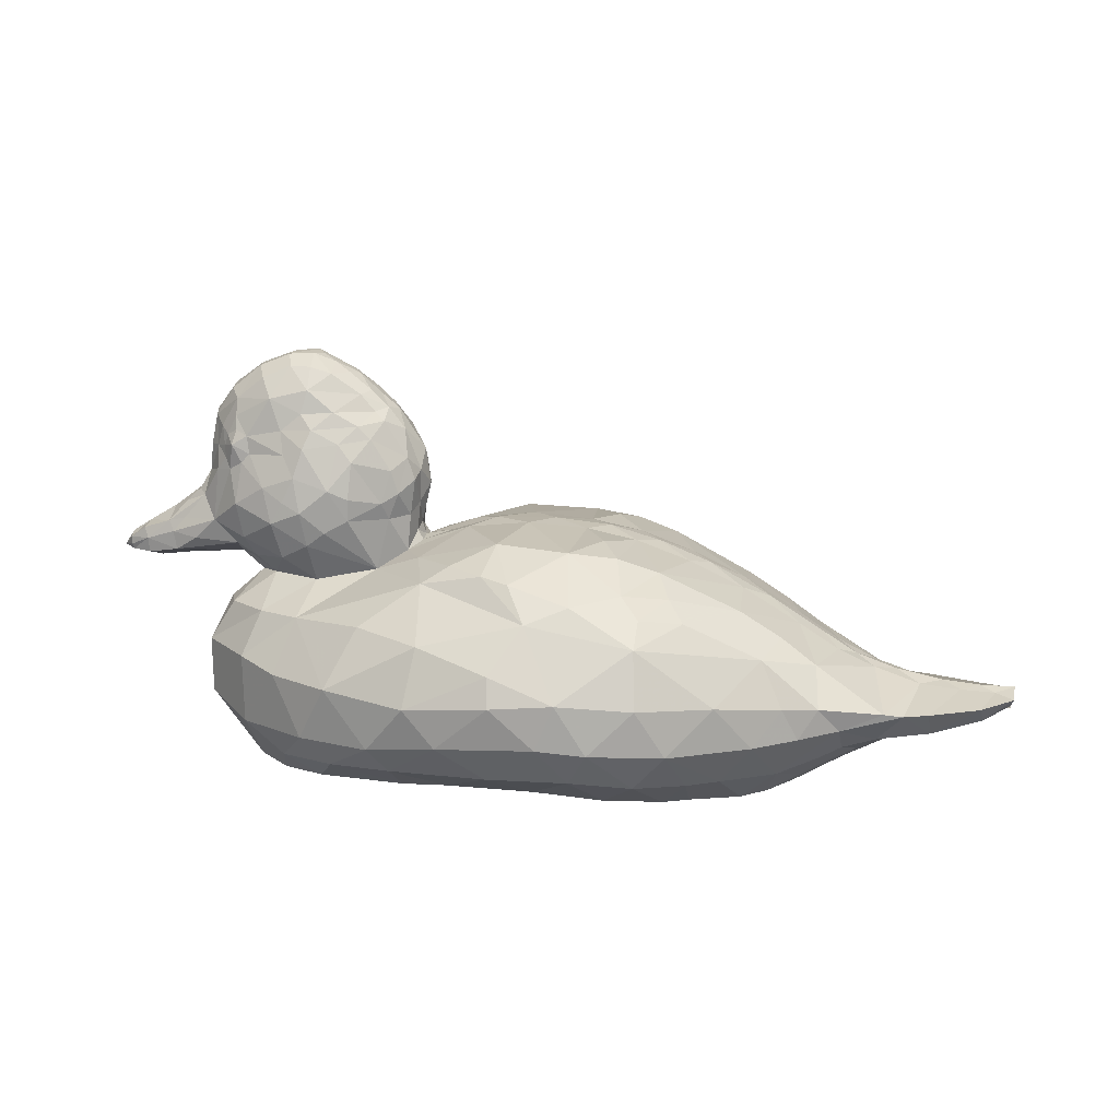
<metadata>
{"format":"obj","ext":"obj","renderer":"f3d","projection":"perspective","resolution":1024,"background":"white","views":[{"elev":11.9,"azim":7.3,"up":"+Z"}]}
</metadata>
<code>
v -5.81 0.295 -0.755
v -5.71 0.285 -0.605
v -5.69 0.135 -0.725
v -5.69 0.135 -0.645
v -5.68 0.455 -0.715
v -5.68 0.455 -0.635
v -5.67 0.145 -0.775
v -5.66 0.445 -0.765
v -5.6 0.295 -0.815
v -5.52 0.07501 -0.525
v -5.52 0.285 -0.485
v -5.51 0.495 -0.515
v -5.48 0.03501 -0.635
v -5.47 0.05502 -0.785
v -5.47 0.535 -0.625
v -5.46 0.525 -0.775
v -5.4 0.285 -0.855
v -5.23 0.01501 -0.435
v -5.23 0.275 -0.315
v -5.22 0.535 -0.425
v -5.18 -0.02499 -0.545
v -5.16 0.575 -0.535
v -5.15 -0.01499 -0.735
v -5.13 0.575 -0.725
v -5.06 0.115 -0.235
v -5.05 -0.01499 -0.395
v -5.05 0.275 -0.815
v -5.05 0.415 -0.225
v -5.04 0.555 -0.385
v -4.93 0.255 -0.09502
v -4.92 -0.09499 -0.595
v -4.9 0.08501 -0.09502
v -4.9 0.305 -1.915
v -4.9 0.635 -0.575
v -4.89 0.435 -0.08501
v -4.83 -0.004982 -0.145
v -4.82 0.525 -0.135
v -4.8 0.245 0.115
v -4.78 0.09501 0.105
v -4.77 0.245 0.325
v -4.77 0.405 0.115
v -4.76 -0.185 -1.645
v -4.75 -0.175 -2.205
v -4.75 0.07501 0.385
v -4.74 0.415 0.395
v -4.74 0.775 -1.625
v -4.73 0.785 -2.185
v -4.72 0.235 0.735
v -4.69 -0.155 -0.385
v -4.69 0.07501 0.695
v -4.68 0.395 0.705
v -4.67 0.675 -0.365
v -4.64 -0.145 0.145
v -4.64 -0.07499 0.395
v -4.64 0.275 -1.275
v -4.62 0.555 0.415
v -4.62 0.635 0.165
v -4.58 -0.115 0.605
v -4.57 0.305 -2.615
v -4.56 0.585 0.625
v -4.54 -0.195 0.405
v -4.53 -0.215 0.285
v -4.52 0.665 0.425
v -4.51 0.215 1.015
v -4.51 0.265 -0.785
v -4.51 0.695 0.305
v -4.5 -0.215 0.525
v -4.5 -0.185 -1.235
v -4.5 0.03501 0.975
v -4.49 0.415 0.985
v -4.48 0.685 0.545
v -4.48 0.735 -1.215
v -4.47 -0.275 0.175
v -4.47 -0.08498 -0.635
v -4.45 0.605 -0.615
v -4.44 0.755 0.205
v -4.43 -0.335 0.435
v -4.4 -0.235 0.725
v -4.4 -0.175 0.895
v -4.4 0.805 0.465
v -4.39 -0.405 -0.165
v -4.39 -0.285 0.585
v -4.38 0.615 0.915
v -4.38 0.685 0.745
v -4.36 0.745 0.615
v -4.36 0.895 -0.135
v -4.35 0.305 -2.845
v -4.33 -0.345 -0.525
v -4.33 -0.345 0.255
v -4.31 0.09501 -0.815
v -4.3 0.425 -0.805
v -4.3 0.815 0.285
v -4.3 0.855 -0.495
v -4.29 0.265 -0.975
v -4.28 -0.745 -1.685
v -4.27 -0.335 0.525
v -4.26 -0.745 -2.365
v -4.24 -0.355 0.345
v -4.24 -0.195 -0.735
v -4.24 -0.165 -2.885
v -4.24 0.785 0.555
v -4.23 1.305 -1.635
v -4.22 0.205 1.225
v -4.22 0.705 -0.715
v -4.22 0.785 -2.865
v -4.21 0.815 0.375
v -4.21 1.335 -2.315
v -4.2 0.02502 1.215
v -4.19 0.395 1.225
v -4.12 -0.195 1.115
v -4.11 -0.555 -1.245
v -4.1 0.615 1.135
v -4.07 -0.525 0.02499
v -4.07 -0.06499 -0.935
v -4.07 1.085 -1.205
v -4.05 0.585 -0.915
v -4.03 0.995 0.06499
v -4.02 -0.335 0.915
v -3.99 0.755 0.945
v -3.98 -0.575 -0.335
v -3.95 0.195 1.325
v -3.94 1.055 -0.295
v -3.9 -0.455 -0.705
v -3.9 -0.395 0.595
v -3.89 0.03501 1.335
v -3.88 0.365 1.345
v -3.87 0.825 0.625
v -3.86 -0.665 -2.865
v -3.86 -0.585 -0.115
v -3.86 -0.475 0.355
v -3.86 0.955 -0.675
v -3.85 -1.145 -1.765
v -3.84 -0.155 1.235
v -3.82 0.555 1.255
v -3.82 0.915 0.385
v -3.82 1.045 -0.07501
v -3.81 1.265 -2.815
v -3.78 -1.045 -2.615
v -3.78 1.685 -1.695
v -3.74 -0.575 0.135
v -3.71 1.625 -2.555
v -3.7 1.025 0.175
v -3.69 -0.375 0.765
v -3.68 -0.825 -1.245
v -3.67 -0.625 -0.215
v -3.66 0.785 0.795
v -3.65 -0.525 0.425
v -3.64 0.06501 1.345
v -3.63 -0.325 1.005
v -3.63 -0.165 1.225
v -3.63 0.315 1.355
v -3.63 1.085 -0.175
v -3.62 -0.535 -0.565
v -3.62 1.335 -1.195
v -3.61 0.555 1.245
v -3.61 0.955 0.465
v -3.6 0.725 1.035
v -3.58 1.005 -0.525
v -3.57 -0.455 0.615
v -3.57 -0.345 -0.945
v -3.57 0.185 1.335
v -3.54 0.835 -0.915
v -3.54 0.865 0.645
v -3.52 -1.415 -2.325
v -3.43 -0.565 -0.425
v -3.43 1.965 -2.245
v -3.42 -0.135 1.155
v -3.42 0.105 1.255
v -3.42 0.275 1.255
v -3.41 -0.995 -2.835
v -3.4 0.515 1.175
v -3.39 1.025 -0.385
v -3.38 -0.605 0.01498
v -3.36 -0.345 0.785
v -3.34 1.035 0.05499
v -3.34 1.565 -2.775
v -3.33 0.745 0.815
v -3.29 -0.465 0.475
v -3.27 0.05502 1.155
v -3.26 0.315 1.165
v -3.26 0.875 0.505
v -3.22 -1.635 -1.765
v -3.2 -1.455 -2.575
v -3.19 -0.545 -0.295
v -3.19 0.185 1.135
v -3.18 -0.565 -0.07501
v -3.15 -0.505 0.295
v -3.15 0.985 -0.255
v -3.14 0.995 -0.03502
v -3.12 -0.115 0.945
v -3.12 2.145 -1.675
v -3.11 -0.335 0.645
v -3.11 0.915 0.325
v -3.11 2.005 -2.495
v -3.1 0.495 0.955
v -3.08 0.725 0.675
v -3.04 0.03501 0.975
v -3.03 0.335 0.985
v -2.98 -0.335 0.515
v -2.97 -0.135 0.775
v -2.97 0.185 0.935
v -2.95 0.515 0.795
v -2.95 0.725 0.545
v -2.94 -0.315 -0.825
v -2.93 -1.345 -1.195
v -2.91 0.765 -0.795
v -2.87 -0.395 -0.135
v -2.87 -0.165 0.685
v -2.86 0.02502 0.805
v -2.85 0.345 0.815
v -2.85 0.545 0.705
v -2.85 1.815 -1.115
v -2.84 0.815 -0.105
v -2.81 -0.305 -0.305
v -2.78 -0.325 0.195
v -2.78 0.185 0.775
v -2.78 0.725 -0.275
v -2.77 -1.775 -2.315
v -2.75 0.715 0.225
v -2.71 -0.305 -0.04501
v -2.69 0.01501 0.585
v -2.68 0.355 0.595
v -2.68 0.705 -0.02501
v -2.67 2.285 -2.215
v -2.65 -0.135 -0.655
v -2.64 -0.145 0.305
v -2.63 0.565 -0.635
v -2.62 -0.115 -0.285
v -2.62 0.525 0.325
v -2.6 0.525 -0.265
v -2.58 0.04501 -0.475
v -2.57 -1.665 -2.555
v -2.57 -0.125 0.07498
v -2.57 0.375 -0.465
v -2.56 0.205 -0.415
v -2.55 0.05502 -0.175
v -2.55 0.515 0.09499
v -2.54 0.345 -0.165
v -2.53 0.005013 0.165
v -2.52 0.03501 -0.575
v -2.52 0.205 -0.545
v -2.52 0.375 0.175
v -2.51 -1.275 -2.805
v -2.51 0.185 0.365
v -2.51 0.385 -0.565
v -2.47 2.175 -2.465
v -2.46 -0.555 -0.645
v -2.46 0.195 0.00499
v -2.43 1.795 -2.735
v -2.42 0.975 -0.605
v -2.37 -1.975 -1.845
v -2.34 -1.095 -0.795
v -2.27 -1.745 -1.275
v -2.27 1.515 -0.735
v -2.26 2.445 -1.735
v -2.24 0.195 -0.495
v -2.17 2.185 -1.175
v -2.06 -1.965 -2.225
v -2.06 -1.305 -2.795
v -2.06 -1.015 -0.625
v -2.03 -0.02499 -0.415
v -2.02 0.415 -0.405
v -2 1.415 -0.565
v -1.98 1.805 -2.715
v -1.95 2.435 -2.115
v -1.76 0.185 -0.345
v -1.71 -1.245 -0.675
v -1.64 1.625 -0.605
v -1.62 -0.805 -0.435
v -1.59 -1.815 -2.555
v -1.57 1.165 -0.385
v -1.54 -1.985 -1.485
v -1.52 -2.085 -1.775
v -1.49 2.275 -2.455
v -1.43 -1.365 -0.725
v -1.43 2.395 -1.375
v -1.4 -0.08498 -0.345
v -1.4 2.505 -1.665
v -1.39 0.435 -0.335
v -1.35 1.735 -0.645
v -1.23 -1.685 -1.045
v -1.2 -1.315 -2.825
v -1.15 0.165 -0.335
v -1.13 2.055 -0.955
v -1.12 1.775 -2.745
v -1.08 -2.035 -2.185
v -0.97 2.455 -2.075
v -0.89 -2.055 -1.735
v -0.89 -0.925 -0.485
v -0.83 1.255 -0.435
v -0.81 -1.535 -0.895
v -0.8 -0.06499 -0.395
v -0.79 0.385 -0.385
v -0.78 -1.835 -2.555
v -0.77 2.445 -1.625
v -0.72 1.875 -0.815
v -0.68 2.255 -2.455
v -0.59 -1.995 -2.235
v -0.58 -0.495 -0.435
v -0.58 0.155 -0.395
v -0.55 0.805 -0.405
v -0.5 -1.315 -2.885
v -0.48 2.395 -2.125
v -0.42 1.745 -2.815
v -0.41 -0.845 -0.545
v -0.36 1.155 -0.495
v -0.33 -1.275 -0.825
v -0.28 -0.08498 -0.505
v -0.27 0.385 -0.495
v -0.26 1.595 -0.755
v -0.17 -1.695 -1.255
v -0.17 -1.675 -2.635
v -0.15 -1.435 -1.025
v -0.14 -1.905 -1.805
v -0.07001 1.755 -0.945
v -0.07001 2.025 -1.165
v -0.07001 2.075 -2.545
v -0.06 0.145 -0.545
v -0.03 2.255 -1.705
v 0 -0.795 -0.685
v 0.04999 1.085 -0.635
v 0.09 -1.195 -2.915
v 0.12 -1.095 -0.885
v 0.15 -1.785 -2.285
v 0.16 1.595 -2.845
v 0.18 1.395 -0.825
v 0.25 2.145 -2.185
v 0.26 -0.08498 -0.705
v 0.27 -1.265 -1.085
v 0.27 0.365 -0.695
v 0.33 -1.485 -2.645
v 0.34 -1.085 -2.915
v 0.34 1.565 -1.015
v 0.41 1.465 -2.855
v 0.42 1.855 -2.565
v 0.45 0.135 -0.755
v 0.6 -1.595 -1.835
v 0.65 -1.335 -2.635
v 0.69 1.915 -1.745
v 0.73 1.685 -2.565
v 0.8 -0.695 -1.075
v 0.8 -0.08498 -0.965
v 0.81 0.355 -0.955
v 0.84 -0.865 -2.935
v 0.84 0.965 -1.035
v 0.89 1.225 -2.885
v 0.96 -1.395 -2.275
v 1.03 -1.095 -1.465
v 1.04 1.715 -2.195
v 1.08 0.125 -1.095
v 1.09 1.375 -1.405
v 1.1 -0.685 -2.915
v 1.14 1.035 -2.875
v 1.19 -1.025 -2.635
v 1.21 -0.675 -1.335
v 1.24 -1.235 -1.925
v 1.25 0.935 -1.295
v 1.25 1.355 -2.575
v 1.31 1.525 -1.855
v 1.36 -0.455 -2.865
v 1.38 -0.07499 -1.325
v 1.39 0.335 -1.315
v 1.39 0.785 -2.835
v 1.4 -1.145 -2.245
v 1.42 -0.585 -2.765
v 1.46 0.905 -2.725
v 1.47 1.445 -2.185
v 1.52 -0.125 -2.835
v 1.53 0.445 -2.825
v 1.56 -0.715 -1.595
v 1.59 -1.065 -1.955
v 1.6 0.975 -1.555
v 1.61 -0.325 -2.765
v 1.62 -0.795 -2.515
v 1.62 0.125 -1.445
v 1.63 0.635 -2.745
v 1.65 0.155 -2.805
v 1.65 1.335 -1.895
v 1.67 1.095 -2.465
v 1.7 -0.495 -2.635
v 1.73 0.795 -2.605
v 1.78 -0.06499 -1.585
v 1.79 0.315 -1.575
v 1.8 -0.925 -2.205
v 1.83 -0.695 -2.435
v 1.85 1.205 -2.155
v 1.86 -0.145 -2.685
v 1.87 0.985 -2.395
v 1.88 0.445 -2.675
v 1.97 0.115 -1.665
v 1.98 -0.375 -2.535
v 2.01 0.655 -2.505
v 2.03 0.145 -2.615
v 2.15 -0.035 -1.765
v 2.16 0.275 -1.755
v 2.17 -0.575 -2.375
v 2.21 0.845 -2.345
v 2.23 -0.805 -2.055
v 2.28 1.055 -2.005
v 2.31 -0.125 -2.475
v 2.32 0.135 -2.475
v 2.32 0.395 -2.465
v 2.38 0.115 -1.815
v 2.43 -0.725 -2.095
v 2.47 0.965 -2.055
v 2.61 -0.05498 -1.925
v 2.62 0.275 -1.915
v 2.68 -0.635 -2.095
v 2.71 -0.475 -2.325
v 2.72 0.865 -2.055
v 2.74 0.115 -2.345
v 2.74 0.715 -2.295
v 2.85 0.105 -1.915
v 3.02 -0.04499 -1.975
v 3.03 0.245 -1.965
v 3.2 -0.405 -2.085
v 3.22 0.09501 -1.955
v 3.23 0.605 -2.065
v 3.24 -0.215 -2.245
v 3.26 0.425 -2.225
v 3.37 -0.01499 -2.005
v 3.38 0.205 -1.995
v 3.54 0.05502 -2.175
v 3.54 0.115 -2.175
v 3.55 -0.135 -2.045
v 3.56 0.315 -2.035
v 3.57 0.09501 -1.965
f 33 43 42
f 42 43 95
f 95 43 97
f 97 43 100
f 100 43 59
f 59 43 33
f 100 59 87
f 100 128 97
f 97 138 164
f 170 138 128
f 128 138 97
f 164 132 97
f 97 132 95
f 95 132 144
f 144 132 182
f 182 132 164
f 160 111 144
f 144 111 95
f 95 111 42
f 42 111 68
f 68 111 114
f 114 111 160
f 42 68 55
f 42 55 33
f 68 114 94
f 68 94 55
f 90 94 114
f 90 114 74
f 243 183 170
f 164 183 218
f 218 183 232
f 232 183 243
f 164 218 182
f 218 251 182
f 182 251 253
f 253 251 272
f 272 251 273
f 273 251 258
f 258 251 218
f 253 205 182
f 182 205 144
f 144 205 252
f 252 205 253
f 277 289 292
f 292 289 299
f 299 289 305
f 305 289 307
f 307 289 291
f 291 289 275
f 275 289 269
f 269 289 277
f 291 275 281
f 292 299 308
f 305 308 299
f 305 320 308
f 308 320 328
f 328 320 342
f 342 320 341
f 341 320 323
f 323 320 307
f 307 320 305
f 300 292 308
f 300 308 318
f 336 318 328
f 292 300 283
f 292 283 277
f 266 277 283
f 277 266 261
f 256 261 266
f 261 256 240
f 261 240 225
f 261 225 247
f 261 247 269
f 261 269 277
f 269 247 260
f 252 260 247
f 269 267 275
f 275 267 281
f 281 267 252
f 252 267 260
f 260 267 269
f 281 252 253
f 281 253 272
f 281 272 288
f 273 288 272
f 288 311 281
f 281 311 291
f 291 311 313
f 313 311 329
f 329 311 348
f 348 311 337
f 337 311 314
f 314 311 288
f 291 313 307
f 323 307 313
f 323 313 329
f 341 323 329
f 341 329 355
f 348 355 329
f 348 370 355
f 355 370 361
f 361 370 382
f 382 370 394
f 394 370 398
f 398 370 371
f 371 370 348
f 341 355 361
f 341 361 342
f 318 308 328
f 336 328 342
f 336 342 350
f 361 350 342
f 375 350 361
f 375 361 382
f 375 382 390
f 394 390 382
f 347 356 337
f 337 356 348
f 348 356 371
f 371 356 364
f 364 356 347
f 356 364 371
f 371 384 398
f 398 384 404
f 404 384 396
f 396 384 385
f 385 384 374
f 374 384 354
f 404 406 398
f 398 406 394
f 394 406 403
f 403 406 413
f 384 371 364
f 384 364 354
f 364 347 354
f 354 365 374
f 374 365 380
f 380 365 360
f 360 365 352
f 352 365 354
f 360 373 380
f 380 373 391
f 391 373 387
f 387 373 368
f 368 373 360
f 374 380 385
f 380 391 385
f 396 385 391
f 387 368 377
f 387 377 393
f 393 400 387
f 387 400 391
f 391 400 396
f 396 400 409
f 409 400 411
f 411 400 401
f 401 400 393
f 409 404 396
f 404 409 408
f 416 408 409
f 411 419 409
f 409 419 416
f 416 419 425
f 425 419 424
f 424 419 411
f 404 408 406
f 413 414 417
f 417 414 421
f 421 414 416
f 416 414 408
f 408 414 406
f 406 414 413
f 425 421 416
f 421 425 427
f 421 427 417
f 394 403 390
f 425 424 427
f 225 204 247
f 247 204 252
f 252 204 144
f 144 204 160
f 160 204 153
f 153 204 165
f 165 204 184
f 184 204 214
f 214 204 225
f 286 298 288
f 288 298 314
f 314 298 324
f 324 298 312
f 258 286 273
f 288 273 286
f 312 294 302
f 302 294 282
f 286 294 298
f 298 294 312
f 282 270 259
f 259 270 232
f 232 270 258
f 258 270 286
f 286 270 294
f 294 270 282
f 259 232 243
f 314 324 337
f 347 337 324
f 344 338 332
f 332 338 331
f 331 338 324
f 324 338 347
f 347 338 354
f 354 338 344
f 354 344 352
f 332 331 322
f 302 322 312
f 331 312 322
f 312 331 324
f 218 232 258
f 138 183 164
f 170 183 138
f 241 231 240
f 240 231 225
f 225 231 228
f 228 231 236
f 236 231 235
f 235 231 241
f 214 225 228
f 228 220 214
f 214 220 207
f 207 220 215
f 215 220 226
f 226 220 233
f 233 220 228
f 240 256 241
f 228 236 233
f 236 239 233
f 233 239 226
f 226 239 221
f 221 239 244
f 244 239 248
f 248 239 236
f 235 248 236
f 215 187 207
f 207 187 186
f 186 187 173
f 173 187 178
f 178 187 199
f 199 187 215
f 214 207 184
f 186 184 207
f 173 145 165
f 165 145 153
f 153 145 120
f 120 145 129
f 129 145 140
f 140 145 173
f 184 173 165
f 173 184 186
f 226 208 199
f 199 208 192
f 192 208 200
f 200 208 209
f 209 208 221
f 221 208 226
f 178 147 173
f 173 147 140
f 140 147 130
f 130 147 124
f 124 147 159
f 159 147 178
f 160 123 114
f 114 123 99
f 99 123 88
f 88 123 120
f 120 123 153
f 153 123 160
f 226 199 215
f 114 99 74
f 88 74 99
f 120 81 88
f 88 81 49
f 49 81 73
f 73 81 89
f 89 81 113
f 113 81 120
f 120 129 113
f 140 113 129
f 89 113 98
f 113 130 98
f 140 130 113
f 201 197 209
f 209 197 190
f 190 197 179
f 179 197 185
f 185 197 201
f 167 149 190
f 190 149 174
f 174 149 143
f 143 149 118
f 118 149 133
f 133 149 150
f 150 149 167
f 161 148 168
f 168 148 167
f 167 148 150
f 150 148 133
f 133 148 125
f 125 148 121
f 121 148 161
f 179 168 167
f 190 179 167
f 179 185 168
f 161 168 185
f 209 190 200
f 192 200 174
f 190 174 200
f 199 192 178
f 159 178 192
f 159 192 174
f 159 174 143
f 159 143 124
f 221 216 209
f 201 209 216
f 244 216 221
f 124 143 118
f 118 96 124
f 124 96 130
f 130 96 98
f 78 96 118
f 82 77 96
f 96 77 98
f 98 77 89
f 89 77 73
f 73 77 62
f 62 77 61
f 61 77 67
f 67 77 82
f 96 78 82
f 67 82 78
f 78 58 67
f 67 58 61
f 61 58 54
f 118 79 78
f 69 79 108
f 108 79 110
f 110 79 118
f 79 50 58
f 58 50 54
f 54 50 44
f 44 50 40
f 40 50 48
f 48 50 64
f 118 133 110
f 108 110 133
f 108 133 125
f 108 125 121
f 108 121 103
f 108 103 64
f 108 64 69
f 69 64 50
f 69 50 79
f 54 53 62
f 62 53 73
f 73 53 49
f 49 53 36
f 36 53 39
f 39 53 54
f 39 54 44
f 39 44 40
f 49 74 88
f 21 31 49
f 49 31 74
f 49 26 21
f 36 26 49
f 39 40 38
f 30 39 38
f 39 32 36
f 36 32 25
f 25 32 30
f 30 32 39
f 21 23 31
f 31 23 74
f 74 23 65
f 65 23 27
f 27 23 17
f 17 23 14
f 14 23 13
f 13 23 21
f 1 7 3
f 3 7 13
f 13 7 14
f 14 7 17
f 17 7 9
f 9 7 1
f 90 74 65
f 90 65 94
f 19 18 25
f 25 18 36
f 36 18 26
f 26 18 21
f 21 18 13
f 13 18 10
f 10 18 11
f 11 18 19
f 11 4 10
f 10 4 13
f 13 4 3
f 3 4 1
f 1 4 2
f 2 4 11
f 19 25 30
f 78 79 58
f 62 61 54
f 66 56 63
f 84 60 83
f 19 30 28
f 2 11 6
f 1 2 6
f 5 1 6
f 15 5 6
f 12 15 6
f 11 12 6
f 11 19 20
f 12 11 20
f 15 12 20
f 22 15 20
f 29 22 20
f 37 29 20
f 28 37 20
f 19 28 20
f 91 94 65
f 91 65 75
f 9 1 8
f 17 9 8
f 16 17 8
f 15 16 8
f 5 15 8
f 1 5 8
f 15 22 24
f 16 15 24
f 17 16 24
f 27 17 24
f 65 27 24
f 75 65 24
f 34 75 24
f 22 34 24
f 30 41 35
f 28 30 35
f 37 28 35
f 41 37 35
f 30 38 41
f 41 38 40
f 37 52 29
f 52 22 29
f 52 75 34
f 22 52 34
f 52 93 75
f 41 40 45
f 41 45 56
f 41 56 57
f 37 41 57
f 52 37 57
f 76 52 57
f 66 76 57
f 56 66 57
f 70 83 51
f 70 51 64
f 109 70 64
f 109 64 103
f 109 103 121
f 109 121 126
f 109 126 134
f 109 134 112
f 119 112 134
f 48 64 51
f 40 48 51
f 45 40 51
f 56 45 51
f 60 56 51
f 83 60 51
f 112 119 83
f 109 112 83
f 70 109 83
f 119 84 83
f 63 56 60
f 71 63 60
f 84 71 60
f 71 84 85
f 101 85 84
f 71 85 80
f 63 71 80
f 66 63 80
f 76 66 80
f 92 76 80
f 106 92 80
f 101 106 80
f 85 101 80
f 84 119 101
f 135 106 101
f 127 135 101
f 119 127 101
f 127 119 146
f 244 222 216
f 201 216 210
f 222 210 216
f 163 127 146
f 163 146 177
f 163 177 196
f 163 196 181
f 203 181 196
f 195 202 177
f 196 177 202
f 210 202 195
f 161 185 169
f 180 169 185
f 195 171 180
f 180 171 169
f 121 161 151
f 126 121 151
f 134 126 151
f 155 134 151
f 171 155 151
f 169 171 151
f 161 169 151
f 155 171 157
f 134 155 157
f 119 134 157
f 146 119 157
f 177 146 157
f 195 177 157
f 171 195 157
f 185 201 198
f 180 185 198
f 195 180 198
f 210 195 198
f 201 210 198
f 142 117 135
f 117 106 135
f 92 106 117
f 142 136 117
f 122 117 136
f 117 122 86
f 92 117 86
f 76 92 86
f 52 76 86
f 93 52 86
f 122 93 86
f 93 104 75
f 116 75 104
f 229 219 203
f 158 162 131
f 122 158 131
f 93 122 131
f 104 93 131
f 116 104 131
f 162 116 131
f 163 181 156
f 127 163 156
f 135 127 156
f 142 135 156
f 175 142 156
f 181 175 156
f 222 229 211
f 210 222 211
f 202 210 211
f 196 202 211
f 203 196 211
f 229 203 211
f 175 189 188
f 188 172 175
f 142 175 152
f 136 142 152
f 122 136 152
f 158 122 152
f 172 158 152
f 175 172 152
f 189 213 188
f 217 188 213
f 203 219 193
f 181 203 193
f 175 181 193
f 189 175 193
f 213 189 193
f 219 213 193
f 235 238 248
f 248 238 242
f 244 248 242
f 222 244 242
f 229 222 242
f 237 229 242
f 238 237 242
f 230 237 238
f 245 241 256
f 237 230 223
f 229 237 223
f 219 229 223
f 213 219 223
f 217 213 223
f 230 217 223
f 217 230 227
f 235 241 234
f 238 235 234
f 230 238 234
f 227 230 234
f 245 227 234
f 241 245 234
f 176 141 194
f 141 166 194
f 224 265 246
f 317 327 335
f 335 325 317
f 304 317 325
f 334 325 335
f 358 353 346
f 358 346 340
f 349 358 340
f 327 349 340
f 335 327 340
f 334 335 340
f 346 334 340
f 349 327 339
f 319 339 327
f 264 249 246
f 297 285 274
f 287 297 274
f 265 287 274
f 246 265 274
f 264 246 274
f 285 264 274
f 303 317 297
f 287 303 297
f 304 285 297
f 317 304 297
f 295 287 278
f 265 278 287
f 327 317 303
f 319 327 303
f 295 319 303
f 287 295 303
f 217 227 206
f 188 217 206
f 172 188 206
f 158 172 206
f 162 158 206
f 154 162 206
f 254 154 206
f 250 254 206
f 227 250 206
f 426 427 424
f 395 390 403
f 422 417 427
f 422 427 426
f 426 418 422
f 407 413 415
f 410 407 415
f 418 410 415
f 422 418 415
f 417 422 415
f 413 417 415
f 405 407 410
f 423 411 420
f 426 423 420
f 418 426 420
f 412 418 420
f 411 412 420
f 418 412 410
f 405 410 412
f 412 397 405
f 401 393 402
f 411 401 402
f 412 411 402
f 397 412 402
f 392 397 402
f 389 392 402
f 393 389 402
f 389 393 377
f 389 377 369
f 397 392 388
f 381 388 392
f 379 388 381
f 369 363 376
f 389 369 376
f 392 389 376
f 381 392 376
f 363 381 376
f 353 358 366
f 363 353 366
f 381 363 366
f 379 381 366
f 358 379 366
f 367 358 349
f 386 358 367
f 386 367 378
f 403 413 407
f 395 403 407
f 399 395 407
f 405 399 407
f 379 358 386
f 388 379 386
f 397 388 386
f 405 397 386
f 399 405 386
f 378 399 386
f 359 378 367
f 367 349 359
f 378 367 359
f 351 378 359
f 339 351 359
f 349 339 359
f 395 383 390
f 375 390 383
f 375 383 362
f 375 362 350
f 362 343 350
f 336 350 343
f 336 343 330
f 318 330 309
f 345 343 362
f 345 362 357
f 378 351 372
f 399 378 372
f 395 399 372
f 383 395 372
f 362 383 372
f 357 362 372
f 351 357 372
f 351 333 357
f 345 357 333
f 345 333 326
f 326 333 315
f 326 315 310
f 296 310 315
f 319 295 316
f 339 319 316
f 351 339 316
f 333 351 316
f 315 333 316
f 296 315 316
f 284 296 316
f 295 284 316
f 278 276 295
f 284 295 276
f 284 276 257
f 284 257 254
f 263 271 268
f 254 263 268
f 284 254 268
f 280 284 268
f 271 280 268
f 254 250 263
f 271 263 250
f 262 279 271
f 262 271 250
f 262 250 227
f 262 227 245
f 262 245 256
f 256 266 262
f 279 262 266
f 266 283 279
f 293 279 283
f 293 283 300
f 336 330 318
f 300 318 309
f 300 309 293
f 310 306 321
f 326 310 321
f 345 326 321
f 343 345 321
f 330 343 321
f 309 330 321
f 306 309 321
f 306 301 309
f 293 309 301
f 296 284 280
f 271 279 290
f 280 271 290
f 296 280 290
f 310 296 290
f 306 310 290
f 301 306 290
f 293 301 290
f 279 293 290
f 254 257 212
f 154 254 212
f 191 154 212
f 257 191 212
f 265 224 255
f 278 265 255
f 276 278 255
f 257 276 255
f 191 257 255
f 224 191 255
f 166 191 224
f 246 249 194
f 224 246 194
f 166 224 194
f 249 176 194
f 91 75 116
f 91 116 94
f 72 55 94
f 72 94 116
f 46 33 55
f 46 55 72
f 116 162 115
f 72 116 115
f 46 72 115
f 102 46 115
f 154 102 115
f 162 154 115
f 191 166 139
f 154 191 139
f 102 154 139
f 107 102 139
f 166 107 139
f 137 107 141
f 176 137 141
f 107 166 141
f 105 107 137
f 105 87 59
f 59 33 47
f 105 59 47
f 107 105 47
f 102 107 47
f 46 102 47
f 33 46 47

</code>
